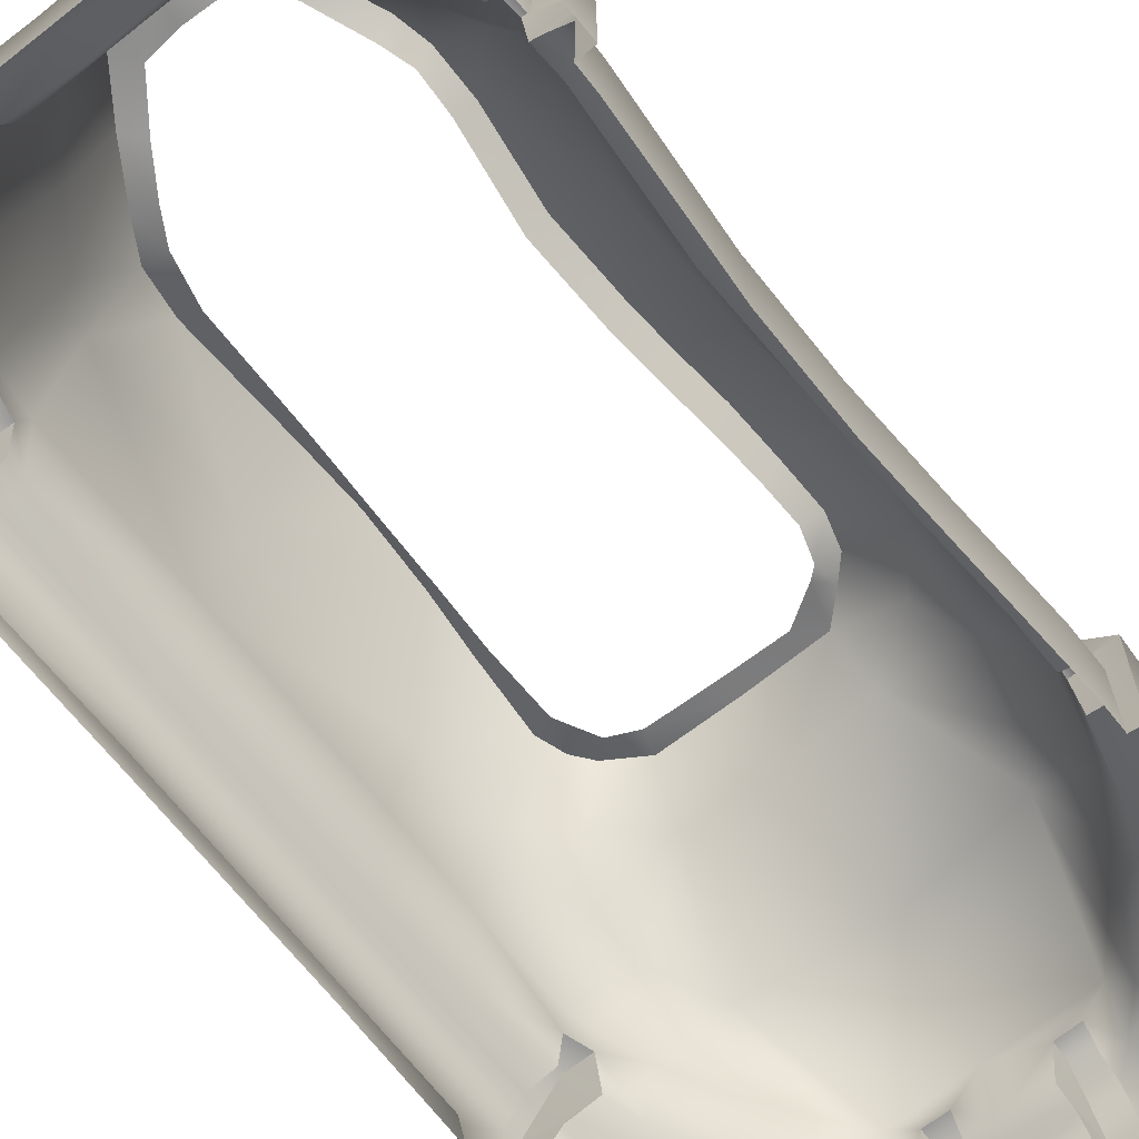
<metadata>
{"format":"obj","ext":"obj","renderer":"f3d","projection":"perspective","resolution":1024,"background":"white","views":[{"elev":-68.3,"azim":38.2,"up":"+Z"}]}
</metadata>
<code>
o HellfireLLeg
v -19.11 18.02 -0.3311
v -19.12 18.05 3.555
v -18.12 18.02 3.486
v -18.12 18.02 -0.3535
v -18.12 17.39 4.539
v -19.11 17.41 4.566
v -18.12 16.52 4.797
v -19.09 16.52 4.867
v -19.3 16.52 6.84
v -18.12 16.42 7.891
v -20.48 18.02 -0.2813
v -22.16 18.02 -0.3335
v -22.14 18.02 3.434
v -20.47 18.06 3.514
v -23.89 16.34 -0.3215
v -23.98 16.22 3.385
v -21.64 17.36 4.559
v -20.47 17.36 4.605
v -25.42 14.48 -0.3389
v -25.47 14.39 3.318
v -26.66 12.33 -0.3545
v -26.77 12.05 3.279
v -27.47 10.21 -0.3564
v -27.47 10.2 3.229
v -26.05 11.63 4.551
v -26.67 9.992 4.547
v -24.77 13.88 4.562
v -23.36 15.62 4.559
v -21.31 16.5 4.836
v -20.52 16.52 4.832
v -21.31 16.44 7.809
v -20.28 16.52 6.867
v -22.66 14.96 4.875
v -24.06 12.98 4.82
v -25.19 10.81 4.797
v -27.58 9.508 -0.3394
v -27.59 9.484 3.514
v -26.81 9.492 4.574
v -25.56 9.539 4.832
v -25.64 9.32 6.852
v -25 11.03 7.922
v -25.95 8.164 4.832
v -25.94 8.359 6.832
v -26.72 8.359 6.801
v -28.3 8.211 4.828
v -27.03 8.18 4.594
v -27.03 8.18 4.594
v -27.08 5.523 4.543
v -26.17 5.48 4.805
v -25.95 8.164 4.832
v -26.17 1.431 4.855
v -27.08 1.371 4.543
v -27.06 -6.59 4.555
v -26.17 -6.602 4.824
v -26.17 -12.33 4.801
v -27.03 -12.33 4.563
v -26.91 -13.13 4.594
v -26.05 -13.12 4.813
v -27.73 -12.2 3.477
v -27.73 -13.14 3.521
v -27.75 8.188 3.473
v -28.31 8.227 -0.3887
v -27.77 8.195 -0.3259
v -27.73 5.625 3.498
v -27.75 8.188 3.473
v -27.75 -6.477 3.428
v -27.73 1.444 3.475
v -27.7 6.16 1.07
v -27.77 8.195 -0.3259
v -27.62 6.812 -0.343
v -27.7 1.377 1.142
v -27.7 -6.359 1.146
v -27.72 -11.52 1.169
v -27.7 -12.37 -0.3628
v -27.72 -13.15 -0.3962
v -27.25 -6.367 0.6855
v -27.31 -11.35 0.6797
v -27.27 -11.66 -0.3809
v -27.25 1.408 0.668
v -27.27 5.875 0.6733
v -27.23 -6.391 -0.3682
v -27.22 1.216 -0.3787
v -27.28 6.297 -0.3843
v -26.12 4.863 8.602
v -25.94 8.359 6.832
v -26.12 1.167 8.82
v -26.14 -6.379 8.805
v -26.14 -12.8 8.375
v -25.27 -6.422 12.68
v -25.36 1.24 12.3
v -25.91 8.289 8.187
v -25.66 9.234 7.988
v -24.06 9.953 10.46
v -23.95 13.05 7.887
v -22.53 15 7.914
v -22.92 11.86 10.09
v -18.12 12.45 9.922
v -24.62 7.75 11.1
v -21.55 7.918 12.55
v -25.11 4.5 11.89
v -18.12 8.172 12.45
v -23.55 6.219 12.7
v -24.72 -13.03 11.8
v -18.12 -19.16 4.914
v -18.12 -19.12 5.465
v -20.22 -19.19 5.469
v -20.34 -19.16 4.945
v -26.02 -13.31 6.844
v -25.8 -14.27 6.859
v -25.69 -14.78 7.781
v -23.61 -20.92 -0.3328
v -22.14 -20.95 -0.3538
v -22.14 -20.98 3.525
v -23.62 -20.92 3.479
v -25.72 -18.56 3.471
v -25.64 -18.64 -0.3467
v -27.19 -16.34 3.412
v -27.2 -16.33 -0.2917
v -27.69 -14.45 3.48
v -27.69 -14.48 -0.2932
v -22.14 -20.31 4.582
v -23.03 -20.2 4.559
v -22.19 -19.36 4.793
v -24.89 -18.09 4.551
v -26.16 -16 4.551
v -26.69 -14.45 4.57
v -21.95 -19.31 6.898
v -23.83 -17.31 7.281
v -23.97 -17.3 4.793
v -20.59 -18.39 10.47
v -22.39 -16.58 10.79
v -23.92 -14.47 11.53
v -25.19 -15.45 4.855
v -25.73 -14.47 4.824
v -20.97 -19.38 6.832
v -18.12 -18.69 10.63
v -20.72 -19.38 4.805
v -20.34 -19.36 5.805
v -20.78 -20.28 4.559
v -20.8 -20.94 3.5
v -18.12 -20.89 3.543
v -18.12 -20.27 4.555
v -20.78 -20.92 -0.304
v -18.12 -20.92 -0.2957
v -16.17 18.02 -0.3311
v -16.16 18.05 3.555
v -16.17 17.41 4.566
v -16.19 16.52 4.867
v -15.98 16.52 6.84
v -14.8 18.02 -0.2813
v -14.82 18.06 3.514
v -13.15 18.02 3.434
v -13.12 18.02 -0.3335
v -11.82 16.61 -0.3215
v -11.71 16.48 3.385
v -14.8 17.36 4.605
v -13.65 17.36 4.559
v -10.12 14.46 -0.3389
v -10.07 14.38 3.318
v -8.93 12.54 -0.3545
v -8.859 12.16 3.312
v -8.305 9.43 -0.3564
v -8.258 9.484 3.385
v -9.508 11.88 4.551
v -8.883 9.43 4.559
v -10.77 13.86 4.562
v -12.34 15.88 4.559
v -14.77 16.52 4.832
v -13.97 16.59 4.777
v -14.09 16.39 7.77
v -15 16.52 6.867
v -12.9 15.38 4.797
v -11.17 13.19 4.777
v -10.23 11.18 4.797
v -8.227 8.508 -0.3457
v -8.188 8.477 3.457
v -8.719 8.484 4.582
v -9.562 8.508 4.824
v -9.688 8.297 6.848
v -10.56 11.17 7.797
v -9.453 7.117 4.809
v -9.484 5.262 4.797
v -8.82 5.438 4.562
v -8.781 7.18 4.578
v -9.781 1.306 4.797
v -9.18 1.371 4.543
v -9.859 -13.32 4.848
v -9.352 -13.28 4.594
v -9.219 -12.33 4.563
v -9.773 -12.08 4.789
v -8.305 5.637 3.43
v -8.297 7.188 3.473
v -9.602 7.375 6.852
v -9.812 4.789 8.297
v -9.977 1.218 8.109
v -9.836 7.488 8.43
v -10.02 8.617 8.328
v -12.2 9.953 10.46
v -13.18 15.27 7.914
v -11.55 13.07 7.805
v -12.82 11.78 10.2
v -11.63 7.723 11.55
v -14.7 7.918 12.55
v -11.26 4.461 12.3
v -12.65 6.309 12.75
v -9.984 -12.69 7.648
v -9.953 -13.52 6.859
v -10.39 -15.1 7.203
v -10.05 -14.47 6.867
v -11.72 -20.75 3.404
v -11.81 -20.84 -0.3481
v -9.992 -18.56 -0.3523
v -9.906 -18.39 3.477
v -8.711 -15.74 -0.3389
v -8.742 -15.8 3.361
v -8.664 -14.7 -0.3506
v -8.648 -14.64 3.471
v -12.94 -20.98 3.525
v -12.29 -20.22 4.523
v -12.92 -20.31 4.582
v -12.94 -19.25 4.816
v -10.7 -18.12 4.566
v -9.617 -15.94 4.566
v -9.219 -14.65 4.598
v -11.71 -17.73 4.793
v -11.53 -13.03 11.8
v -12.34 -14.47 11.53
v -11.72 -17.47 6.891
v -10.57 -15.75 4.797
v -10.05 -14.66 4.801
v -18.12 -20.92 -0.2957
v -14.29 -20.92 -0.304
v -14.27 -20.94 3.5
v -18.12 -20.89 3.543
v -18.12 -19.31 4.801
v -15.22 -19.17 5.523
v -18.12 -19.12 5.465
v -18.12 -19.16 4.914
v -14.95 -19.16 5.008
v -18.12 -19.38 5.887
v -14.57 -19.38 4.809
v -15.09 -19.36 5.828
v -18.12 -19.38 5.887
v -14.29 -20.28 4.559
v -14.35 -19.39 4.801
v -18.12 -19.31 4.801
v -18.12 -20.27 4.555
v -12.93 -20.95 -0.3538
v -14.12 -19.34 6.867
v -18.12 -18.69 10.63
v -13.12 -19.12 6.664
v -13.87 -16.58 10.79
v -13.16 -19 6.844
v -15.66 -18.39 10.47
v -13.51 -19.33 6.852
v -8.516 -13.3 3.521
v -8.516 -12.2 3.477
v -8.539 -13.3 -0.3962
v -8.547 -12.37 -0.3628
v -8.297 5.883 -0.3459
v -8.289 7.191 -0.3259
v -9.352 -2.586 4.539
v -9.945 -2.639 4.77
v -9.43 -6.539 4.574
v -10.12 -6.578 4.855
v -8.891 -6.617 3.512
v -8.617 1.385 -0.2688
v -8.625 1.207 3.455
v -8.859 -2.705 3.486
v -8.883 -6.461 -0.3276
v -8.852 -2.537 -0.3535
v -10.36 -6.359 7.898
v -10.24 -2.561 7.941
v -11.53 -7.164 11.64
v -10.89 1.24 12.3
v -11.34 -2.947 11.7
v -14.61 -16.44 14.5
v -13.66 -14.3 14.45
v -15.61 -18.2 14.51
v -18.12 -18.27 14.41
v -14.61 -16.44 14.5
v -15.27 -16.03 14.25
v -16.05 -17.31 14.44
v -15.61 -18.2 14.51
v -19.95 -18.22 14.38
v -18.12 -18.27 14.41
v -18.12 -18.27 14.41
v -18.19 -17.39 14.5
v -21.31 -16.27 14.51
v -19.5 -17.25 14.52
v -19.95 -18.22 14.38
v -22.52 -14.31 14.58
v -21.31 -16.27 14.51
v -20.67 -15.63 14.35
v -23.17 -13.11 14.63
v -21.59 -14.19 14.27
v -22.52 -14.31 14.58
v -23.47 -11.35 15.01
v -22.2 -13.07 14.23
v -23.17 -13.11 14.63
v -23.55 -6.465 16.3
v -22.66 -11.21 14.48
v -23.47 -11.35 15.01
v -23.52 -3.723 16.66
v -22.92 -6.629 15.48
v -23.55 -6.465 16.3
v -23.53 -0.8252 16.28
v -23.06 -3.389 15.77
v -23.52 -3.723 16.66
v -23.56 1.296 15.67
v -23.53 -0.8252 16.28
v -23.05 -0.98 15.59
v -23.45 3.904 14.65
v -23.56 1.296 15.67
v -22.97 1.247 15.09
v -22.5 5.551 14.5
v -23.05 4.871 14.5
v -23.45 3.904 14.65
v -22.61 3.559 14.1
v -23.05 4.871 14.5
v -21.84 4.934 14.06
v -21.14 6.383 14.47
v -22.5 5.551 14.5
v -18.12 6.434 14.48
v -15.11 6.383 14.47
v -18.12 6.434 14.48
v -21.14 6.383 14.47
v -20.83 5.461 14.2
v -18.19 5.598 14.29
v -14.12 5.422 14.48
v -15.95 5.66 14.34
v -15.11 6.383 14.47
v -13.46 4.711 14.49
v -14.57 4.719 13.98
v -14.12 5.422 14.48
v -13.12 3.488 14.49
v -14.16 4.363 13.9
v -13.46 4.711 14.49
v -13.18 1.504 14.47
v -13.12 3.488 14.49
v -13.79 3.168 13.8
v -13.29 -0.5659 14.49
v -13.18 1.504 14.47
v -13.85 1.51 13.78
v -13.51 -2.451 14.5
v -13.29 -0.5659 14.49
v -14.02 -0.4983 13.78
v -13.68 -4.34 14.49
v -13.51 -2.451 14.5
v -14.24 -2.453 13.77
v -13.82 -7.66 14.48
v -14.41 -4.141 13.79
v -13.68 -4.34 14.49
v -13.38 -11.17 14.49
v -14.55 -7.664 13.77
v -13.82 -7.66 14.48
v -13.38 -13.05 14.47
v -14.05 -11.34 13.87
v -13.38 -11.17 14.49
v -14.38 -13.98 13.99
v -13.66 -14.3 14.45
v -13.38 -13.05 14.47
v -14 -12.89 13.89
v -20.47 17.36 4.605
v -20.52 16.52 4.832
v -20.44 18.81 4.832
v -19.11 17.41 4.566
v -19.12 18.05 3.555
v -19.14 18.8 4.828
v -19.09 16.52 4.867
v -19.28 17.25 6.797
v -19.3 16.52 6.84
v -20.27 17.3 6.84
v -20.28 16.52 6.867
v -20.47 18.06 3.514
v -19.16 18.8 -0.3945
v -19.11 18.02 -0.3311
v -20.44 18.78 -0.3948
v -20.48 18.02 -0.2813
v -28.31 9.422 4.863
v -26.81 9.492 4.574
v -27.59 9.484 3.514
v -25.56 9.539 4.832
v -26.75 9.313 6.84
v -25.64 9.32 6.852
v -27.58 9.508 -0.3394
v -28.31 9.453 -0.3787
v -26.05 -13.12 4.813
v -26.91 -13.13 4.594
v -28.36 -13.2 4.879
v -27.73 -13.14 3.521
v -28.38 -13.17 -0.3804
v -27.72 -13.15 -0.3962
v -27.69 -14.45 3.48
v -28.36 -14.41 4.855
v -28.34 -14.41 -0.3955
v -27.69 -14.48 -0.2932
v -26.69 -14.45 4.57
v -26.77 -13.34 6.848
v -26.02 -13.31 6.844
v -25.73 -14.47 4.824
v -26.78 -14.26 6.82
v -25.8 -14.27 6.859
v -20.8 -20.94 3.5
v -20.78 -20.28 4.559
v -20.81 -21.64 4.789
v -22.14 -20.31 4.582
v -22.14 -20.98 3.525
v -22.11 -21.62 4.852
v -20.72 -19.38 4.805
v -20.84 -21.66 -0.3857
v -20.78 -20.92 -0.304
v -22.19 -19.36 4.793
v -21.95 -20.11 6.844
v -21.95 -19.31 6.898
v -20.97 -19.38 6.832
v -20.98 -20.14 6.82
v -14.8 17.36 4.605
v -14.84 18.81 4.832
v -14.77 16.52 4.832
v -16.17 17.41 4.566
v -16.14 18.8 4.828
v -16.16 18.05 3.555
v -16.19 16.52 4.867
v -15.98 16.52 6.84
v -16 17.25 6.797
v -15.02 17.3 6.84
v -15 16.52 6.867
v -14.82 18.06 3.514
v -16.12 18.8 -0.3945
v -16.17 18.02 -0.3311
v -14.84 18.78 -0.3948
v -14.8 18.02 -0.2813
v -7.73 8.414 4.863
v -8.188 8.477 3.457
v -8.719 8.484 4.582
v -9.562 8.508 4.824
v -9.688 8.297 6.848
v -9.258 8.281 6.848
v -7.738 8.453 -0.3789
v -8.227 8.508 -0.3457
v -9.453 7.117 4.809
v -7.676 7.242 4.848
v -9.258 7.367 6.848
v -9.602 7.375 6.852
v -8.781 7.18 4.578
v -9.859 -13.32 4.848
v -7.887 -13.36 4.879
v -9.352 -13.28 4.594
v -7.879 -13.33 -0.3804
v -8.539 -13.3 -0.3962
v -8.516 -13.3 3.521
v -8.648 -14.64 3.471
v -8.664 -14.7 -0.3506
v -7.906 -14.56 -0.3955
v -7.891 -14.56 4.855
v -9.219 -14.65 4.598
v -9.484 -13.49 6.848
v -9.953 -13.52 6.859
v -10.05 -14.66 4.801
v -9.469 -14.41 6.82
v -10.05 -14.47 6.867
v -12.92 -20.31 4.582
v -12.95 -21.62 4.852
v -12.94 -20.98 3.525
v -14.27 -20.94 3.5
v -14.29 -20.92 -0.304
v -14.23 -21.66 -0.3857
v -14.27 -21.64 4.832
v -12.94 -19.25 4.816
v -14.35 -19.39 4.801
v -14.29 -20.28 4.559
v -12.95 -21.61 -0.3789
v -12.93 -20.95 -0.3538
v -14.12 -20.11 6.844
v -14.12 -19.34 6.867
v -13.12 -20.11 6.844
v -13.12 -19.12 6.664
v -8.297 7.188 3.473
v -7.734 7.223 -0.3887
v -8.289 7.191 -0.3259
v -22.14 -20.95 -0.3538
v -22.12 -21.61 -0.3789
v -20.28 16.52 6.867
v -19.3 16.52 6.84
v -19.28 17.25 6.797
v -20.27 17.3 6.84
v -19.14 18.8 4.828
v -20.44 18.81 4.832
v -19.16 18.8 -0.3945
v -20.44 18.78 -0.3948
v -28.31 9.453 -0.3787
v -28.31 8.227 -0.3887
v -28.3 8.211 4.828
v -28.31 9.422 4.863
v -26.72 8.359 6.801
v -26.75 9.313 6.84
v -25.94 8.359 6.832
v -25.64 9.32 6.852
v -28.36 -14.41 4.855
v -28.36 -13.2 4.879
v -28.38 -13.17 -0.3804
v -28.34 -14.41 -0.3955
v -26.78 -14.26 6.82
v -26.77 -13.34 6.848
v -26.02 -13.31 6.844
v -25.8 -14.27 6.859
v -20.81 -21.64 4.789
v -22.11 -21.62 4.852
v -22.12 -21.61 -0.3789
v -20.84 -21.66 -0.3857
v -21.95 -20.11 6.844
v -20.98 -20.14 6.82
v -20.97 -19.38 6.832
v -21.95 -19.31 6.898
v -15 16.52 6.867
v -15.02 17.3 6.84
v -16 17.25 6.797
v -15.98 16.52 6.84
v -14.84 18.81 4.832
v -16.14 18.8 4.828
v -14.84 18.78 -0.3948
v -16.12 18.8 -0.3945
v -7.676 7.242 4.848
v -7.734 7.223 -0.3887
v -7.738 8.453 -0.3789
v -7.73 8.414 4.863
v -9.258 8.281 6.848
v -9.258 7.367 6.848
v -9.688 8.297 6.848
v -9.602 7.375 6.852
v -7.891 -14.56 4.855
v -7.906 -14.56 -0.3955
v -7.879 -13.33 -0.3804
v -7.887 -13.36 4.879
v -9.469 -14.41 6.82
v -9.484 -13.49 6.848
v -9.953 -13.52 6.859
v -10.05 -14.47 6.867
v -14.12 -20.11 6.844
v -14.27 -21.64 4.832
v -12.95 -21.62 4.852
v -13.12 -20.11 6.844
v -14.23 -21.66 -0.3857
v -12.95 -21.61 -0.3789
v -13.51 -19.33 6.852
v -14.12 -19.34 6.867
v -13.12 -19.12 6.664
v -13.16 -19 6.844
f 1 2 3
f 3 4 1
f 5 3 2
f 2 6 5
f 7 5 6
f 6 8 7
f 9 10 7
f 7 8 9
f 11 12 13
f 13 14 11
f 15 16 13
f 13 12 15
f 14 13 17
f 17 18 14
f 19 20 16
f 16 15 19
f 21 22 20
f 20 19 21
f 23 24 22
f 22 21 23
f 25 22 24
f 24 26 25
f 22 25 27
f 27 20 22
f 16 20 27
f 27 28 16
f 16 28 17
f 17 13 16
f 18 17 29
f 29 30 18
f 31 10 9
f 9 32 31
f 29 31 32
f 32 30 29
f 28 33 29
f 29 17 28
f 27 34 33
f 33 28 27
f 25 35 34
f 34 27 25
f 36 37 24
f 24 23 36
f 37 38 26
f 26 24 37
f 26 38 39
f 26 39 35
f 35 25 26
f 40 41 35
f 35 39 40
f 42 43 44
f 44 45 42
f 46 42 45
f 47 48 49
f 49 50 47
f 51 49 48
f 48 52 51
f 52 53 54
f 54 51 52
f 55 54 53
f 53 56 55
f 55 56 57
f 57 58 55
f 56 59 60
f 60 57 56
f 61 45 62
f 62 63 61
f 61 46 45
f 64 48 47
f 47 65 64
f 53 66 59
f 59 56 53
f 67 52 48
f 48 64 67
f 52 67 66
f 66 53 52
f 68 65 69
f 69 70 68
f 64 65 68
f 71 67 64
f 64 68 71
f 66 67 71
f 71 72 66
f 73 59 66
f 66 72 73
f 60 59 73
f 73 74 75
f 75 60 73
f 72 76 77
f 77 73 72
f 77 78 74
f 74 73 77
f 72 71 79
f 79 76 72
f 80 79 71
f 71 68 80
f 77 76 81
f 81 78 77
f 76 79 82
f 82 81 76
f 70 83 80
f 80 68 70
f 80 83 82
f 82 79 80
f 49 84 85
f 85 50 49
f 51 86 84
f 84 49 51
f 86 51 54
f 54 87 86
f 87 54 55
f 55 88 87
f 87 89 90
f 90 86 87
f 91 85 84
f 92 41 40
f 93 41 92
f 85 91 92
f 92 40 85
f 33 34 94
f 94 95 33
f 41 94 34
f 34 35 41
f 31 96 97
f 97 10 31
f 96 31 95
f 96 94 41
f 41 93 96
f 95 94 96
f 33 95 31
f 31 29 33
f 91 98 93
f 93 92 91
f 93 98 99
f 99 96 93
f 84 100 98
f 98 91 84
f 99 101 97
f 97 96 99
f 86 90 100
f 100 84 86
f 98 100 102
f 99 98 102
f 103 89 87
f 87 88 103
f 104 105 106
f 106 107 104
f 55 58 108
f 108 88 55
f 108 109 110
f 110 88 108
f 111 112 113
f 113 114 111
f 114 115 116
f 116 111 114
f 115 117 118
f 118 116 115
f 117 119 120
f 120 118 117
f 113 121 122
f 122 114 113
f 122 121 123
f 124 115 114
f 114 122 124
f 125 117 115
f 115 124 125
f 117 125 126
f 126 119 117
f 127 128 129
f 129 123 127
f 130 131 128
f 128 127 130
f 123 129 124
f 124 122 123
f 88 110 132
f 132 103 88
f 131 132 110
f 110 128 131
f 128 110 133
f 133 129 128
f 133 110 109
f 109 134 133
f 129 133 125
f 125 124 129
f 125 133 134
f 134 126 125
f 135 136 130
f 130 127 135
f 137 138 135
f 137 107 106
f 106 138 137
f 139 140 141
f 141 142 139
f 140 143 144
f 144 141 140
f 145 4 3
f 3 146 145
f 5 147 146
f 146 3 5
f 7 148 147
f 147 5 7
f 149 148 7
f 7 10 149
f 150 151 152
f 152 153 150
f 154 153 152
f 152 155 154
f 151 156 157
f 157 152 151
f 158 154 155
f 155 159 158
f 160 158 159
f 159 161 160
f 162 160 161
f 161 163 162
f 163 161 164
f 164 165 163
f 166 164 161
f 161 159 166
f 159 155 167
f 167 166 159
f 155 152 157
f 157 167 155
f 156 168 169
f 169 157 156
f 170 171 149
f 149 10 170
f 169 168 171
f 171 170 169
f 167 157 169
f 169 172 167
f 166 167 172
f 172 173 166
f 164 166 173
f 173 174 164
f 175 162 163
f 163 176 175
f 176 163 165
f 165 177 176
f 165 178 177
f 165 164 174
f 174 178 165
f 179 178 174
f 174 180 179
f 181 182 183
f 183 184 181
f 182 185 186
f 186 183 182
f 187 188 189
f 189 190 187
f 191 192 184
f 184 183 191
f 182 181 193
f 193 194 182
f 185 182 194
f 194 195 185
f 196 194 193
f 197 179 180
f 198 197 180
f 179 197 196
f 196 193 179
f 172 199 200
f 200 173 172
f 180 174 173
f 173 200 180
f 170 10 97
f 97 201 170
f 201 199 170
f 201 198 180
f 180 200 201
f 199 201 200
f 172 169 170
f 170 199 172
f 197 198 202
f 202 196 197
f 198 201 203
f 203 202 198
f 194 196 202
f 202 204 194
f 203 201 97
f 97 101 203
f 202 205 204
f 203 205 202
f 190 206 207
f 207 187 190
f 207 206 208
f 208 209 207
f 210 211 212
f 212 213 210
f 214 215 213
f 213 212 214
f 215 214 216
f 216 217 215
f 218 210 219
f 219 220 218
f 219 221 220
f 222 219 210
f 210 213 222
f 223 222 213
f 213 215 223
f 215 217 224
f 224 223 215
f 221 219 222
f 222 225 221
f 206 226 227
f 227 208 206
f 228 225 229
f 229 208 228
f 230 209 208
f 208 229 230
f 222 223 229
f 229 225 222
f 223 224 230
f 230 229 223
f 231 232 233
f 233 234 231
f 107 137 235
f 235 104 107
f 137 139 142
f 142 235 137
f 236 237 238
f 238 239 236
f 106 105 240
f 240 138 106
f 135 138 240
f 240 136 135
f 239 241 242
f 242 236 239
f 243 237 236
f 236 242 243
f 244 245 241
f 241 246 247
f 247 244 241
f 244 247 234
f 234 233 244
f 239 238 246
f 246 241 239
f 210 218 248
f 248 211 210
f 242 241 245
f 245 249 242
f 250 243 249
f 249 243 242
f 251 221 225
f 225 228 251
f 208 227 252
f 252 228 208
f 253 228 252
f 253 251 228
f 253 252 254
f 254 255 253
f 254 250 249
f 254 249 255
f 189 188 256
f 256 257 189
f 256 258 259
f 259 257 256
f 192 191 260
f 260 261 192
f 262 186 185
f 185 263 262
f 264 265 190
f 190 189 264
f 263 265 264
f 264 262 263
f 257 266 264
f 264 189 257
f 267 260 191
f 191 268 267
f 268 191 183
f 183 186 268
f 268 186 262
f 262 269 268
f 269 266 270
f 270 271 269
f 264 266 269
f 269 262 264
f 270 266 257
f 257 259 270
f 271 267 268
f 268 269 271
f 190 265 272
f 272 206 190
f 272 265 263
f 263 273 272
f 274 226 206
f 206 272 274
f 185 195 273
f 273 263 185
f 194 204 275
f 275 195 194
f 276 273 195
f 195 275 276
f 276 274 272
f 272 273 276
f 277 252 227
f 227 278 277
f 252 277 279
f 279 254 252
f 254 279 280
f 280 250 254
f 281 282 283
f 283 284 281
f 285 130 136
f 136 286 285
f 287 284 283
f 283 288 287
f 289 131 130
f 130 285 289
f 287 288 290
f 290 291 287
f 132 131 289
f 289 292 132
f 293 291 290
f 290 294 293
f 295 103 132
f 132 292 295
f 293 294 296
f 296 297 293
f 298 103 295
f 297 296 299
f 299 300 297
f 89 103 298
f 298 301 89
f 300 299 302
f 302 303 300
f 304 89 301
f 303 302 305
f 305 306 303
f 89 304 307
f 307 90 89
f 306 305 308
f 308 309 306
f 90 307 310
f 311 309 308
f 308 312 311
f 313 100 90
f 90 310 313
f 314 311 312
f 312 315 314
f 316 102 317
f 318 314 315
f 315 319 318
f 102 100 313
f 313 317 102
f 320 318 319
f 320 319 321
f 322 99 102
f 102 316 322
f 321 323 320
f 101 99 322
f 322 324 101
f 325 203 101
f 101 324 325
f 326 327 328
f 328 329 326
f 327 323 321
f 321 328 327
f 205 203 325
f 325 330 205
f 331 332 326
f 326 329 331
f 205 330 333
f 334 335 332
f 332 331 334
f 204 205 333
f 333 336 204
f 335 334 337
f 337 338 335
f 275 204 336
f 336 339 275
f 340 338 337
f 337 341 340
f 342 275 339
f 343 340 341
f 341 344 343
f 276 275 342
f 342 345 276
f 346 343 344
f 344 347 346
f 348 274 276
f 276 345 348
f 349 346 347
f 347 350 349
f 351 274 348
f 349 350 352
f 352 353 349
f 274 351 354
f 354 226 274
f 353 352 355
f 355 356 353
f 227 226 357
f 357 278 227
f 226 354 357
f 356 355 358
f 358 359 356
f 360 361 362
f 362 363 360
f 282 281 361
f 361 360 282
f 358 363 362
f 362 359 358
f 364 365 366
f 367 368 369
f 369 370 367
f 370 369 371
f 371 372 370
f 373 366 365
f 365 374 373
f 366 375 364
f 376 369 368
f 368 377 376
f 378 379 375
f 375 366 378
f 380 381 382
f 380 383 381
f 383 380 384
f 384 385 383
f 382 386 387
f 387 380 382
f 388 389 390
f 390 389 391
f 392 390 391
f 391 393 392
f 394 395 396
f 396 397 394
f 394 398 395
f 399 400 388
f 388 390 399
f 395 398 401
f 402 395 401
f 401 403 402
f 404 405 406
f 407 408 409
f 405 410 406
f 404 406 411
f 411 412 404
f 409 413 407
f 413 409 414
f 414 415 413
f 410 416 417
f 417 406 410
f 418 419 420
f 421 422 423
f 422 421 424
f 424 425 426
f 426 422 424
f 427 428 420
f 420 419 427
f 419 418 429
f 430 431 423
f 423 422 430
f 432 419 429
f 429 433 432
f 434 435 436
f 434 436 437
f 437 438 439
f 439 434 437
f 435 434 440
f 440 441 435
f 442 443 444
f 444 445 442
f 446 443 442
f 447 448 449
f 450 451 452
f 452 448 450
f 453 454 455
f 455 456 453
f 453 456 457
f 458 448 447
f 447 459 458
f 456 460 457
f 461 462 460
f 460 456 461
f 463 464 465
f 466 467 468
f 468 469 466
f 464 463 470
f 469 471 472
f 472 466 469
f 465 464 473
f 473 474 465
f 471 469 475
f 475 476 471
f 477 464 470
f 470 478 477
f 452 449 448
f 479 443 446
f 480 443 479
f 479 481 480
f 408 482 483
f 483 409 408
f 484 485 486
f 486 487 484
f 487 486 488
f 488 489 487
f 489 488 490
f 490 491 489
f 492 493 494
f 494 495 492
f 495 494 496
f 496 497 495
f 497 496 498
f 498 499 497
f 500 501 502
f 502 503 500
f 504 505 501
f 501 500 504
f 506 505 504
f 504 507 506
f 508 509 510
f 510 511 508
f 512 513 514
f 514 515 512
f 513 512 509
f 509 508 513
f 516 517 518
f 518 519 516
f 517 520 521
f 521 518 517
f 520 522 523
f 523 521 520
f 524 525 526
f 526 527 524
f 527 528 529
f 529 524 527
f 528 530 531
f 531 529 528
f 532 533 534
f 534 535 532
f 536 532 535
f 535 537 536
f 538 539 536
f 536 537 538
f 540 541 542
f 542 543 540
f 544 545 542
f 542 541 544
f 546 547 540
f 540 543 546
f 546 543 548
f 548 549 546

</code>
